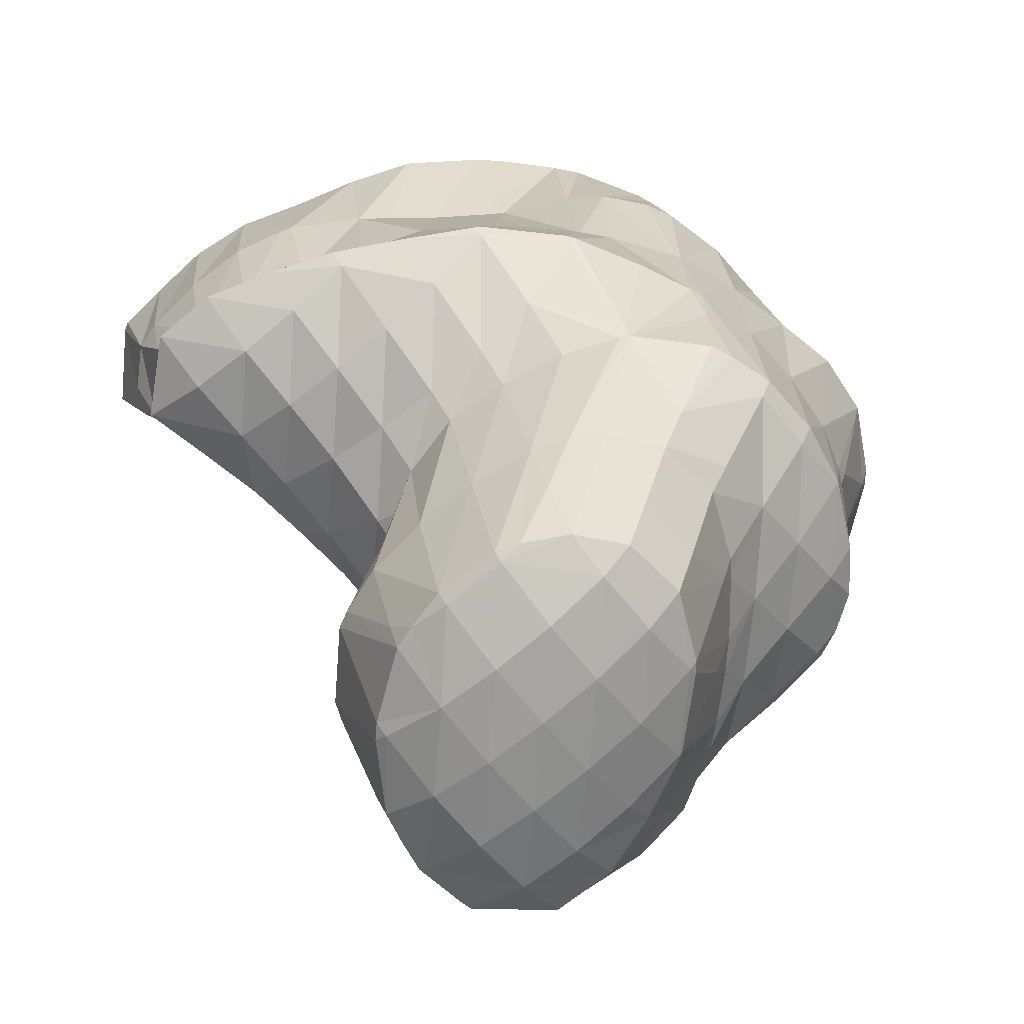
<metadata>
{"format":"obj","ext":"obj","renderer":"f3d","projection":"perspective","resolution":1024,"background":"white","views":[{"elev":55.2,"azim":171.1,"up":"+Y"}]}
</metadata>
<code>
v 225.2 178.4 88.57
v 224.7 180.7 89.98
v 223.6 179.2 89.29
v 223.3 179 88.88
v 224.5 181 90.13
v 223.2 181.9 90.68
v 223.1 181.7 90.72
v 221.9 180 90.17
v 220.7 178.8 88.64
v 220.7 178.8 88.69
v 220.6 178.8 88.62
v 221.6 183 91.28
v 221.4 182.7 91.37
v 220.2 180.8 91.07
v 219 179.3 90.1
v 218.8 177.8 87.91
v 217.8 177.9 88.96
v 216.6 176.6 87.67
v 217.1 176.6 87.11
v 215.9 176 86.71
v 219.8 183.9 91.71
v 219.7 183.8 91.72
v 218.5 181.7 91.71
v 217.3 180.1 90.99
v 216.1 178.6 90.04
v 214.9 177.2 88.92
v 214.9 175.7 86.46
v 213.7 176 87.47
v 213.1 175.5 86.29
v 219.6 183.9 91.72
v 217.7 184.4 91.93
v 216.8 182.8 92.11
v 215.6 181 91.6
v 214.4 179.5 90.76
v 213.2 178 89.74
v 212 176.7 88.49
v 211.4 175.6 86.23
v 210.8 175.7 86.67
v 210.6 175.6 86.23
v 215.7 184.9 92.2
v 215.1 184 92.38
v 213.9 182.1 92.07
v 212.7 180.5 91.33
v 211.5 178.9 90.38
v 210.3 177.6 89.24
v 209.1 176.4 87.72
v 208.4 176 86.36
v 213.5 185.4 92.38
v 213.5 185.3 92.39
v 212.2 183.2 92.38
v 211 181.5 91.77
v 209.8 180 90.92
v 208.6 178.5 89.86
v 207.4 177.3 88.52
v 206.3 176.4 86.55
v 213.4 185.4 92.37
v 211 185.3 92.23
v 210.6 184.6 92.31
v 209.4 182.7 92.01
v 208.1 181.1 91.3
v 206.9 179.6 90.33
v 205.7 178.3 89.07
v 205.7 176.7 86.71
v 204.6 177.3 87.15
v 204.5 177.3 87.01
v 210 185.2 92.11
v 208.1 184.9 91.81
v 207.7 184.1 91.83
v 206.5 182.3 91.41
v 205.3 180.8 90.54
v 204.1 179.5 89.28
v 204.2 177.6 87.18
v 203.3 178.8 87.88
v 207.3 184.6 91.64
v 205.1 183.7 90.98
v 203.8 182.6 90.25
v 203.6 182.4 90.13
v 202.9 180.6 88.96
v 203.5 182.2 89.98
v 203.6 182.4 90.1
v 224.1 181.3 85.41
v 224.3 182.2 86
v 223.2 180.9 85.14
v 224 183.6 86.8
v 223.4 184.2 87.16
v 221.8 180.5 84.8
v 220.4 180.5 84.74
v 221.8 185.3 87.8
v 218.4 180.3 84.52
v 217.4 179.9 84.25
v 216.7 178.1 85.28
v 220.1 186.3 88.32
v 216.4 179.3 83.82
v 215 177.9 82.93
v 212.6 175.7 84.5
v 213.7 176.5 81.98
v 211.4 175 82.24
v 212.2 175.1 81.09
v 210.7 174.6 80.7
v 218.5 186.8 88.56
v 218.1 186.9 88.61
v 209.7 175.4 83.84
v 209.5 174.6 80.63
v 208.6 174.8 81.37
v 208.3 174.8 80.7
v 215.7 187 88.56
v 208 175.9 85.11
v 206.9 175.6 82.32
v 206.5 175.6 81.1
v 213.5 185.5 92.07
v 214.6 186.9 88.47
v 213.1 186.9 88.34
v 206.3 176.4 86.43
v 205.2 176.5 83.04
v 204.8 176.5 81.63
v 210.7 186.3 89.54
v 211.1 186.8 88.23
v 210.6 186.8 88.21
v 203.5 177.6 83.36
v 203.2 177.7 82.27
v 208.3 187.1 88.26
v 202.9 178.9 86.82
v 202.1 178.9 82.98
v 202 179.2 83.14
v 207 187.1 88.21
v 205.5 186.7 87.92
v 204.9 184.7 89.77
v 202.5 181.6 88.02
v 201.4 181.4 84.83
v 201.3 181.5 84.51
v 204.6 186.3 87.62
v 203 185 86.78
v 201.8 183.6 85.83
v 201.3 181.7 84.62
v 223.8 182.1 84.6
v 223.3 185 85.37
v 222.7 184.4 82.36
v 222.9 185.5 83.03
v 221 182.7 82.31
v 221.4 183.7 81.85
v 216.7 177 77.5
v 217.1 178.4 78.43
v 216.2 176.8 78.33
v 215 175.2 77.68
v 215.9 175.3 76.41
v 213.8 173.9 76.32
v 214.3 174 75.54
v 213.1 173.4 75.12
v 222.3 186.9 83.85
v 221.8 187.3 84.09
v 220.9 183.3 81.59
v 219.3 182 80.72
v 216.8 179.5 82.92
v 218.2 180.5 79.74
v 215.6 178.2 81.69
v 217.3 178.8 78.67
v 214.4 176.6 80.82
v 213.2 175.2 79.78
v 212 174.1 78.14
v 212.1 173.1 74.9
v 210.9 173.3 76.16
v 210.3 173 74.77
v 220 188.2 84.59
v 220.1 188.2 84.56
v 220 188.2 84.57
v 210.3 174.4 79.91
v 209.2 173.8 77.5
v 208.3 173.2 74.79
v 208 173.2 75
v 208 173.3 74.83
v 218 188.7 84.81
v 207.5 174.5 78.49
v 206.3 173.9 76.07
v 206.2 174.1 75.27
v 216 189.3 85.09
v 205.8 175.4 79.21
v 204.6 174.8 76.79
v 204.5 175 75.77
v 213.8 189.5 85.57
v 213.8 189.8 85.27
v 204.1 176.4 79.75
v 202.9 175.8 77.32
v 202.8 176 76.32
v 213.7 189.8 85.26
v 210.8 187.7 87.24
v 211.3 189.8 85.13
v 202.4 177.5 80.1
v 201.3 176.9 77.64
v 201.2 177.1 76.91
v 210.3 189.6 85.01
v 208.5 189.3 84.75
v 201.9 179.2 82.92
v 200.8 178.8 80.12
v 199.8 178.2 77.53
v 199.7 178.4 77.61
v 207.4 189.1 84.56
v 205.2 188.4 84.01
v 200.3 181.2 81.89
v 199.1 180.6 79.46
v 198.9 180.5 78.89
v 205.1 188.3 83.96
v 203.3 187.2 83.19
v 201.6 185.9 82.36
v 200.1 184.7 81.5
v 199.1 183.1 80.47
v 198.8 181 79.19
v 223.6 188.4 79.91
v 223.6 188.4 79.95
v 223.6 188.2 80.18
v 223.5 188.3 79.86
v 222.3 185.8 80.72
v 216.2 177.9 76.69
v 215.1 176.5 75.5
v 213.8 174.7 75.05
v 222.9 190.7 81.31
v 222.1 187.1 79.05
v 220.5 185.8 78.18
v 219.2 184.4 77.26
v 217.9 182.9 76.32
v 216.6 181.5 75.38
v 215.2 180.1 74.48
v 213.5 179 73.7
v 213.5 178.9 73.7
v 212.2 176.7 73.99
v 211 174.4 74.28
v 220 188.2 84.56
v 221.3 191.7 81.87
v 213.5 179 73.68
v 211 178.2 73.1
v 210.3 178.1 72.99
v 209.3 176.1 73.63
v 208 173.4 74.69
v 219.2 192.3 82.11
v 218.4 190 83.84
v 207.8 178 72.85
v 207.7 177.9 72.9
v 206.4 174.9 74.48
v 217.1 192.7 82.28
v 216.8 191.9 82.93
v 207.6 178.1 72.87
v 205.7 178.6 73.11
v 204.7 176.1 74.65
v 216.2 192.8 82.29
v 214.7 192.9 82.31
v 203.9 179.5 73.58
v 203 177.1 75.15
v 212.3 192.6 82.7
v 212.4 193.1 82.3
v 202.4 180.6 74.21
v 201.3 177.9 76.05
v 212.1 193 82.28
v 209.4 192.1 82.33
v 209.5 192.6 81.9
v 201.4 181.7 74.84
v 201 181.8 75.37
v 201.1 182.2 75.11
v 209.2 192.5 81.83
v 207.1 191.6 81.15
v 205.5 190.7 80.56
v 200.7 184.4 76.43
v 200.5 184.2 76.93
v 200.8 184.9 76.75
v 199.2 181.2 78.45
v 205.2 190.5 80.42
v 203.6 189.3 79.57
v 202.3 187.8 78.63
v 201.3 186.2 77.6
v 223.6 188.4 79.91
v 221.9 189.9 79.7
v 220.7 188.5 78.53
v 219.5 187.1 77.43
v 218.3 185.8 76.14
v 217.2 184.7 74.54
v 216.1 184.2 72.11
v 216.1 184.1 72.04
v 215.2 182.4 70.96
v 213.5 179.1 73.5
v 214 181 70.01
v 212.9 180.2 69.49
v 220.2 191 80.02
v 219.1 189.8 78.55
v 217.9 188.7 77.04
v 216.7 187.9 74.94
v 216.4 186.1 73.28
v 216.4 187.7 74.28
v 212.2 179.8 69.22
v 209.7 179.4 68.84
v 218.6 191.9 80.73
v 217.4 190.9 78.93
v 216.2 190 77.06
v 216.2 188.4 74.71
v 215.5 189.7 75.44
v 207.7 178.2 72.47
v 209.1 179.4 68.86
v 207.6 179.8 69.01
v 216.9 192.6 81.76
v 215.7 191.9 79.54
v 214.6 191.2 77.32
v 214.1 191 76.23
v 205.7 180.6 69.44
v 214 192.6 80.55
v 212.9 192 78.13
v 212.4 191.9 76.69
v 204.1 181.7 70
v 212.3 193 82.01
v 211.2 192.6 79.31
v 210.4 192.6 77.04
v 202.6 182.9 70.7
v 209.4 192.6 81.51
v 208.6 193 77.17
v 208.3 192.9 77.59
v 208.2 193 77.17
v 202.1 183.6 71.13
v 201.6 184.7 71.78
v 205.4 191.4 78.87
v 205.7 192.5 76.75
v 205.1 192.1 76.49
v 201.5 186.2 72.67
v 201.8 188.1 73.87
v 203.9 191.3 75.96
v 202.7 189.9 75.01
v 201.8 188.2 73.92
v 218.3 185.1 67.83
v 218.7 186.4 68.65
v 217.8 184.9 68.68
v 216.6 183.2 68.03
v 217.2 183.5 66.81
v 215.4 181.9 66.78
v 215.8 182.1 65.89
v 214.7 181.4 65.39
v 218.9 186.9 68.99
v 218.4 189.1 70.32
v 217.3 186.5 71.64
v 212.5 180 68.55
v 214 181 65.14
v 211.7 180.7 64.86
v 218.2 189.6 70.57
v 217.2 190.7 71.23
v 216.8 189 73.17
v 209.7 180.8 66.01
v 209.9 181.2 65.08
v 209.7 181.3 65.13
v 215.7 191.9 71.88
v 209.4 181.6 65.26
v 208.2 182.6 65.84
v 208 181.7 66.82
v 214 192.8 72.41
v 207.2 184.4 66.94
v 206.2 182.1 68.35
v 212.1 193.6 72.81
v 207 185.2 67.39
v 205.8 185.3 68.74
v 206.6 186.8 68.35
v 204.5 182.7 69.43
v 210.1 193.6 74.36
v 210.9 193.9 72.91
v 209.8 193.9 72.87
v 206.4 187.7 68.93
v 205.3 187.8 70.17
v 206.3 189.5 69.99
v 204.1 185.7 70.19
v 202.8 183.4 70.48
v 207.3 193.1 73.93
v 208 193.4 72.49
v 206.1 191.8 72.54
v 206.7 192 71.56
v 204.8 190 72.14
v 206.3 190 70.34
v 203.6 188.1 71.82
v 202.4 186.1 71.63
v 204.3 191.5 75.31
v 203.1 190 74.35
v 201.9 188.2 73.87
v 218 186.9 65.44
v 217.4 186.8 63.92
v 217 185.9 63.36
v 215.8 184.8 62.62
v 215.6 184.3 62.77
v 217.9 189.8 65.8
v 217.8 190.3 66.09
v 217.8 187.6 64.47
v 215.6 184.6 62.47
v 212.7 183.7 62.58
v 212.9 184.3 62.18
v 217 192 68.29
v 216.9 192.3 67.31
v 211.2 185.3 62.7
v 211 184.8 62.99
v 209.7 181.4 65.06
v 216.5 192.9 67.61
v 215.6 193.7 68.12
v 210 186.8 63.58
v 209.3 185.2 64.45
v 213.9 194.7 68.62
v 208.9 188.5 64.58
v 207.6 185.3 66.44
v 211.9 194.4 70.82
v 213.1 194.9 68.7
v 211.6 195 68.7
v 208.8 188.6 64.65
v 207.1 188.1 67.56
v 208.2 190.8 66
v 209.1 194 70.21
v 209.9 194.5 68.36
v 207.9 192.7 68.95
v 208.6 193.1 67.44
v 206.6 190.3 69.56
v 208.2 191.2 66.2
v 216.8 186.1 63.25
v 217.6 190.1 65.67
v 216.4 189 64.07
v 215.2 187.6 62.97
v 214 186 62.24
v 215.9 191.6 65.56
v 214.7 190.3 64.25
v 213.5 188.8 63.28
v 212.3 187.1 62.65
v 215.4 193.7 67.71
v 214.2 192.7 65.91
v 213 191.3 64.72
v 211.8 189.8 63.87
v 210.6 187.9 63.43
v 213.7 194.6 68.31
v 212.6 193.6 66.54
v 211.4 192.2 65.41
v 210.1 190.6 64.69
v 208.9 188.6 64.56
v 210.9 194.4 67.51
v 209.7 192.9 66.43
v 208.4 191.1 65.98
g foo
f 1 2 3
f 4 1 3
f 5 6 7
f 5 7 2
f 2 7 3
f 3 7 8
f 4 3 9
f 9 3 10
f 10 3 8
f 11 9 10
f 12 13 7
f 12 7 6
f 14 8 13
f 8 7 13
f 15 10 14
f 10 8 14
f 11 10 16
f 16 10 17
f 17 10 15
f 16 17 18
f 16 18 19
f 20 19 18
f 21 22 13
f 21 13 12
f 23 14 22
f 14 13 22
f 24 15 23
f 15 14 23
f 25 17 24
f 17 15 24
f 26 18 25
f 18 17 25
f 20 18 27
f 27 18 28
f 28 18 26
f 29 27 28
f 21 30 22
f 31 32 30
f 30 32 22
f 22 32 23
f 33 24 32
f 24 23 32
f 34 25 33
f 25 24 33
f 35 26 34
f 26 25 34
f 36 28 35
f 28 26 35
f 29 28 37
f 37 28 38
f 38 28 36
f 39 37 38
f 40 41 32
f 40 32 31
f 42 33 41
f 33 32 41
f 43 34 42
f 34 33 42
f 44 35 43
f 35 34 43
f 45 36 44
f 36 35 44
f 46 38 45
f 38 36 45
f 39 38 46
f 39 46 47
f 48 49 41
f 48 41 40
f 50 42 49
f 42 41 49
f 51 43 50
f 43 42 50
f 52 44 51
f 44 43 51
f 53 45 52
f 45 44 52
f 54 46 53
f 46 45 53
f 47 46 54
f 47 54 55
f 48 56 49
f 57 58 56
f 56 58 49
f 49 58 50
f 59 51 58
f 51 50 58
f 60 52 59
f 52 51 59
f 61 53 60
f 53 52 60
f 62 54 61
f 54 53 61
f 55 54 63
f 63 54 64
f 64 54 62
f 65 63 64
f 57 66 58
f 67 68 66
f 66 68 58
f 58 68 59
f 69 60 68
f 60 59 68
f 70 61 69
f 61 60 69
f 71 62 70
f 62 61 70
f 72 64 73
f 73 64 71
f 71 64 62
f 72 65 64
f 67 74 68
f 75 69 68
f 75 68 74
f 76 77 75
f 75 77 69
f 69 77 70
f 78 71 79
f 79 71 77
f 77 71 70
f 78 73 71
f 76 80 77
f 80 79 77
f 81 82 2
f 81 2 1
f 83 81 1
f 83 1 4
f 84 85 6
f 84 6 5
f 2 84 5
f 2 82 84
f 9 83 4
f 9 86 83
f 87 86 9
f 87 9 11
f 6 85 12
f 85 88 12
f 16 87 11
f 16 89 87
f 90 89 91
f 91 89 19
f 19 89 16
f 91 19 20
f 12 88 21
f 88 92 21
f 90 91 93
f 91 20 93
f 20 27 93
f 27 94 93
f 95 96 29
f 29 96 27
f 27 96 94
f 96 95 97
f 96 97 98
f 99 98 97
f 92 100 30
f 92 30 21
f 30 101 31
f 30 100 101
f 95 29 37
f 37 39 95
f 39 102 95
f 102 97 95
f 99 97 103
f 103 97 104
f 104 97 102
f 105 103 104
f 31 101 40
f 101 106 40
f 107 39 47
f 107 102 39
f 108 104 107
f 104 102 107
f 105 104 108
f 105 108 109
f 110 48 111
f 111 48 106
f 106 48 40
f 112 110 111
f 113 47 55
f 113 107 47
f 114 108 113
f 108 107 113
f 109 108 114
f 109 114 115
f 110 56 48
f 57 56 110
f 57 110 112
f 57 112 116
f 116 112 117
f 118 116 117
f 113 55 63
f 63 65 113
f 65 119 113
f 119 114 113
f 115 114 119
f 115 119 120
f 116 66 57
f 66 116 67
f 116 118 67
f 118 121 67
f 122 72 73
f 119 65 72
f 119 72 122
f 119 122 123
f 123 122 124
f 123 120 119
f 121 125 74
f 121 74 67
f 126 127 125
f 127 75 125
f 75 74 125
f 127 76 75
f 128 78 79
f 73 78 122
f 78 128 122
f 128 129 122
f 124 122 129
f 124 129 130
f 126 131 127
f 127 131 76
f 76 131 80
f 80 131 132
f 79 80 128
f 128 80 133
f 133 80 132
f 134 129 128
f 134 128 133
f 134 130 129
f 135 82 81
f 135 81 83
f 136 85 84
f 84 82 135
f 84 135 137
f 84 137 136
f 136 137 138
f 83 86 139
f 83 139 140
f 83 140 135
f 135 140 137
f 139 86 87
f 141 142 143
f 141 143 144
f 141 144 145
f 145 144 146
f 145 146 147
f 148 147 146
f 149 150 136
f 136 150 85
f 85 150 88
f 149 136 138
f 140 139 151
f 139 87 151
f 87 89 151
f 89 152 151
f 153 154 90
f 90 154 89
f 89 154 152
f 154 153 155
f 154 155 156
f 156 155 142
f 142 155 143
f 143 155 157
f 158 144 157
f 144 143 157
f 159 146 158
f 146 144 158
f 148 146 160
f 160 146 161
f 161 146 159
f 162 160 161
f 163 92 164
f 164 92 150
f 150 92 88
f 165 163 164
f 153 90 93
f 155 93 94
f 155 153 93
f 157 94 96
f 157 155 94
f 158 96 98
f 158 157 96
f 98 99 158
f 99 166 158
f 166 159 158
f 167 161 166
f 161 159 166
f 162 161 168
f 168 161 169
f 169 161 167
f 170 168 169
f 163 100 92
f 100 163 101
f 163 165 101
f 165 171 101
f 166 99 103
f 103 105 166
f 105 172 166
f 172 167 166
f 173 169 172
f 169 167 172
f 170 169 173
f 170 173 174
f 101 171 106
f 171 175 106
f 176 105 109
f 176 172 105
f 177 173 176
f 173 172 176
f 174 173 177
f 174 177 178
f 111 106 179
f 179 106 180
f 180 106 175
f 179 112 111
f 181 109 115
f 181 176 109
f 182 177 181
f 177 176 181
f 178 177 182
f 178 182 183
f 180 184 179
f 185 117 112
f 185 112 179
f 185 179 186
f 186 179 184
f 185 118 117
f 187 115 120
f 187 181 115
f 188 182 187
f 182 181 187
f 183 182 188
f 183 188 189
f 186 190 185
f 185 190 118
f 190 191 118
f 191 121 118
f 192 123 124
f 120 123 187
f 123 192 187
f 192 193 187
f 194 188 195
f 195 188 193
f 193 188 187
f 194 189 188
f 191 196 125
f 191 125 121
f 125 197 126
f 125 196 197
f 198 124 130
f 198 192 124
f 199 193 198
f 193 192 198
f 195 193 199
f 195 199 200
f 197 201 131
f 197 131 126
f 131 201 132
f 201 202 132
f 132 202 133
f 202 203 133
f 133 203 134
f 203 204 134
f 130 134 198
f 198 134 205
f 205 134 204
f 206 199 198
f 206 198 205
f 206 200 199
f 207 208 209
f 207 209 210
f 211 138 137
f 211 137 140
f 212 142 141
f 212 141 145
f 212 145 213
f 213 145 147
f 213 147 214
f 214 147 148
f 209 208 149
f 149 208 150
f 150 208 215
f 210 209 149
f 210 149 216
f 216 149 138
f 216 138 211
f 211 140 216
f 140 151 216
f 151 217 216
f 152 218 151
f 218 217 151
f 154 219 152
f 219 218 152
f 156 220 154
f 220 219 154
f 142 212 156
f 212 221 156
f 221 220 156
f 222 221 223
f 221 212 223
f 212 213 223
f 224 223 214
f 223 213 214
f 160 225 148
f 148 225 214
f 214 225 224
f 225 160 162
f 164 150 226
f 226 150 227
f 227 150 215
f 226 165 164
f 222 223 228
f 229 223 224
f 229 228 223
f 230 229 231
f 229 224 231
f 224 225 231
f 168 232 162
f 162 232 225
f 225 232 231
f 232 168 170
f 233 234 226
f 233 226 227
f 226 171 165
f 226 234 171
f 235 231 236
f 235 230 231
f 237 236 232
f 236 231 232
f 232 170 174
f 232 174 237
f 238 239 234
f 238 234 233
f 234 175 171
f 234 239 175
f 235 236 240
f 241 240 242
f 240 236 242
f 236 237 242
f 237 174 178
f 237 178 242
f 238 243 239
f 239 243 175
f 243 244 175
f 244 180 175
f 245 242 246
f 245 241 242
f 242 178 183
f 242 183 246
f 184 180 247
f 247 180 248
f 248 180 244
f 247 186 184
f 249 246 250
f 249 245 246
f 246 183 189
f 246 189 250
f 248 251 247
f 252 190 186
f 252 186 247
f 252 247 253
f 253 247 251
f 252 191 190
f 254 255 256
f 194 195 255
f 194 255 254
f 194 254 250
f 250 254 249
f 250 189 194
f 253 257 252
f 252 257 191
f 191 257 196
f 196 257 258
f 196 259 197
f 196 258 259
f 260 261 262
f 260 256 261
f 256 255 261
f 255 263 261
f 255 195 200
f 255 200 263
f 259 264 201
f 259 201 197
f 201 264 202
f 264 265 202
f 202 265 203
f 265 266 203
f 203 266 204
f 266 267 204
f 261 205 262
f 262 205 267
f 267 205 204
f 263 206 205
f 263 205 261
f 263 200 206
f 268 208 207
f 268 207 210
f 269 215 208
f 269 208 268
f 216 270 210
f 210 270 268
f 268 270 269
f 270 216 217
f 270 217 271
f 271 217 218
f 271 218 272
f 272 218 219
f 272 219 273
f 273 219 274
f 274 219 275
f 275 219 220
f 221 276 220
f 276 275 220
f 277 278 222
f 222 278 221
f 221 278 276
f 279 278 277
f 280 227 215
f 280 215 269
f 281 280 270
f 280 269 270
f 282 281 271
f 281 270 271
f 283 282 272
f 282 271 272
f 284 285 273
f 285 283 273
f 283 272 273
f 284 273 274
f 277 222 228
f 279 277 286
f 277 228 286
f 228 229 286
f 287 286 229
f 287 229 230
f 288 233 227
f 288 227 280
f 289 288 281
f 288 280 281
f 290 289 282
f 289 281 282
f 291 292 283
f 292 290 283
f 290 282 283
f 291 283 285
f 293 294 235
f 294 287 235
f 287 230 235
f 295 294 293
f 296 238 233
f 296 233 288
f 297 296 289
f 296 288 289
f 298 297 290
f 297 289 290
f 292 298 290
f 292 299 298
f 293 235 240
f 240 241 293
f 293 241 295
f 295 241 300
f 296 243 238
f 243 296 244
f 244 296 301
f 301 296 297
f 302 301 298
f 301 297 298
f 299 302 298
f 299 303 302
f 245 304 241
f 304 300 241
f 305 248 244
f 305 244 301
f 306 305 302
f 305 301 302
f 303 306 302
f 303 307 306
f 249 308 245
f 308 304 245
f 305 251 248
f 251 305 253
f 253 305 309
f 309 305 306
f 307 310 306
f 310 311 306
f 311 309 306
f 312 311 310
f 256 313 254
f 256 314 313
f 313 308 249
f 313 249 254
f 309 257 253
f 311 258 257
f 311 257 309
f 259 258 311
f 259 311 312
f 259 312 315
f 315 312 316
f 317 315 316
f 262 318 260
f 262 319 318
f 318 314 256
f 318 256 260
f 315 264 259
f 317 320 315
f 315 320 264
f 264 320 265
f 265 320 266
f 320 321 266
f 266 321 267
f 321 322 267
f 322 319 262
f 322 262 267
f 323 324 325
f 323 325 326
f 323 326 327
f 327 326 328
f 327 328 329
f 330 329 328
f 331 332 333
f 333 274 275
f 333 275 325
f 333 325 331
f 331 325 324
f 326 275 276
f 326 325 275
f 328 276 278
f 328 326 276
f 328 278 279
f 328 279 334
f 328 334 330
f 330 334 335
f 336 335 334
f 337 338 339
f 339 285 284
f 339 284 333
f 339 333 337
f 337 333 332
f 333 284 274
f 334 279 286
f 334 286 287
f 334 287 340
f 334 340 336
f 336 340 341
f 342 341 340
f 339 338 291
f 291 338 292
f 292 338 343
f 339 291 285
f 344 340 287
f 344 287 345
f 345 287 294
f 345 294 346
f 342 340 344
f 346 294 295
f 292 343 299
f 343 347 299
f 348 346 349
f 348 345 346
f 346 295 300
f 346 300 349
f 299 347 303
f 347 350 303
f 351 352 353
f 351 348 352
f 348 349 352
f 349 354 352
f 349 300 304
f 349 304 354
f 355 307 356
f 356 307 350
f 350 307 303
f 357 355 356
f 358 359 360
f 358 353 359
f 353 352 359
f 352 361 359
f 362 361 354
f 361 352 354
f 354 304 308
f 354 308 362
f 355 310 307
f 312 310 355
f 312 355 357
f 312 357 363
f 363 357 364
f 364 365 363
f 364 366 365
f 366 367 365
f 366 368 367
f 368 360 367
f 360 359 367
f 359 369 367
f 370 369 361
f 369 359 361
f 314 370 313
f 313 370 362
f 362 370 361
f 362 308 313
f 363 316 312
f 316 363 317
f 317 363 371
f 371 363 365
f 372 371 367
f 371 365 367
f 373 372 369
f 372 367 369
f 319 373 318
f 318 373 370
f 370 373 369
f 370 314 318
f 371 320 317
f 372 321 320
f 372 320 371
f 373 322 321
f 373 321 372
f 373 319 322
f 374 324 323
f 374 323 375
f 375 323 376
f 376 323 327
f 377 376 378
f 378 376 329
f 329 376 327
f 378 329 330
f 379 380 332
f 379 332 331
f 324 374 331
f 374 381 331
f 381 379 331
f 381 374 375
f 377 378 382
f 330 335 383
f 330 383 384
f 330 384 378
f 378 384 382
f 383 335 336
f 385 338 337
f 385 337 386
f 337 332 386
f 332 380 386
f 387 383 388
f 387 384 383
f 341 389 336
f 336 389 383
f 383 389 388
f 389 341 342
f 390 391 385
f 385 391 338
f 338 391 343
f 390 385 386
f 392 388 393
f 392 387 388
f 345 393 344
f 344 393 389
f 389 393 388
f 389 342 344
f 343 391 347
f 391 394 347
f 395 393 396
f 395 392 393
f 393 345 348
f 393 348 396
f 397 350 398
f 398 350 394
f 394 350 347
f 399 397 398
f 400 401 402
f 351 353 401
f 351 401 400
f 351 400 396
f 396 400 395
f 396 348 351
f 397 356 350
f 357 356 397
f 357 397 399
f 357 399 403
f 403 399 404
f 404 405 403
f 404 406 405
f 406 407 405
f 406 408 407
f 358 360 407
f 358 407 408
f 358 408 401
f 401 408 402
f 401 353 358
f 403 364 357
f 405 366 364
f 405 364 403
f 407 368 366
f 407 366 405
f 407 360 368
f 409 375 376
f 409 376 377
f 410 380 379
f 410 379 381
f 410 381 411
f 375 409 381
f 381 409 411
f 411 409 412
f 382 413 377
f 377 413 409
f 409 413 412
f 413 382 384
f 414 386 380
f 414 380 410
f 415 414 411
f 414 410 411
f 416 415 412
f 415 411 412
f 417 416 413
f 416 412 413
f 413 384 387
f 413 387 417
f 418 391 390
f 386 414 390
f 390 414 418
f 418 414 419
f 420 419 415
f 419 414 415
f 421 420 416
f 420 415 416
f 422 421 417
f 421 416 417
f 417 387 392
f 417 392 422
f 423 394 391
f 423 391 418
f 424 423 419
f 423 418 419
f 425 424 420
f 424 419 420
f 426 425 421
f 425 420 421
f 427 426 422
f 426 421 422
f 422 392 395
f 422 395 427
f 423 398 394
f 398 423 399
f 399 423 428
f 428 423 424
f 429 428 425
f 428 424 425
f 430 429 426
f 429 425 426
f 402 430 400
f 400 430 427
f 427 430 426
f 427 395 400
f 428 404 399
f 429 406 404
f 429 404 428
f 430 408 406
f 430 406 429
f 430 402 408
g

</code>
